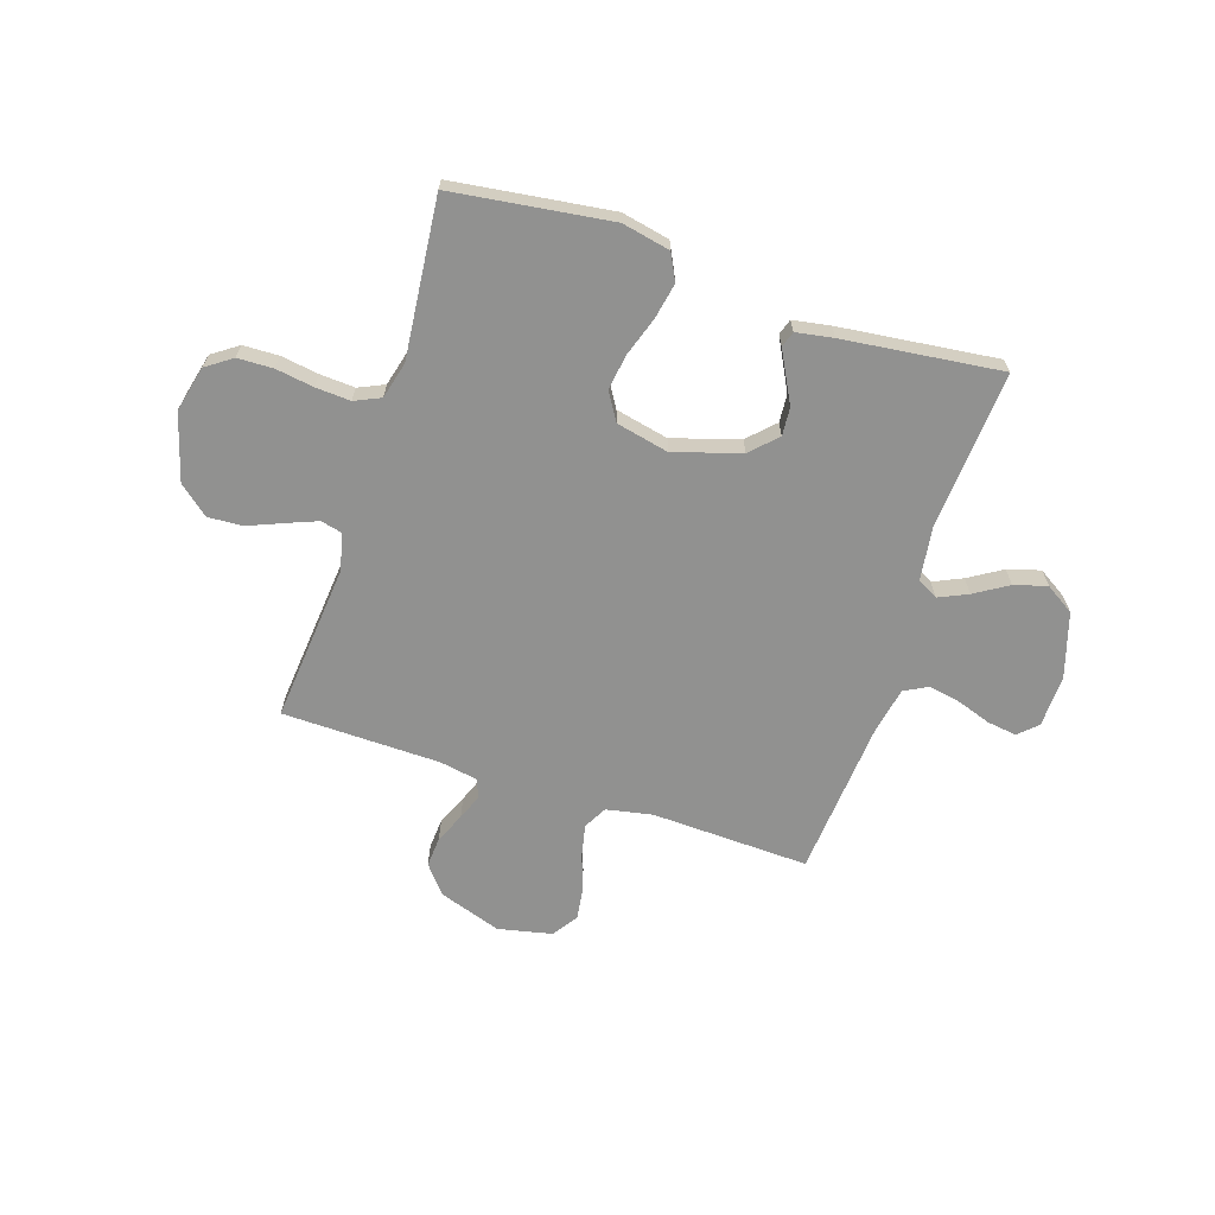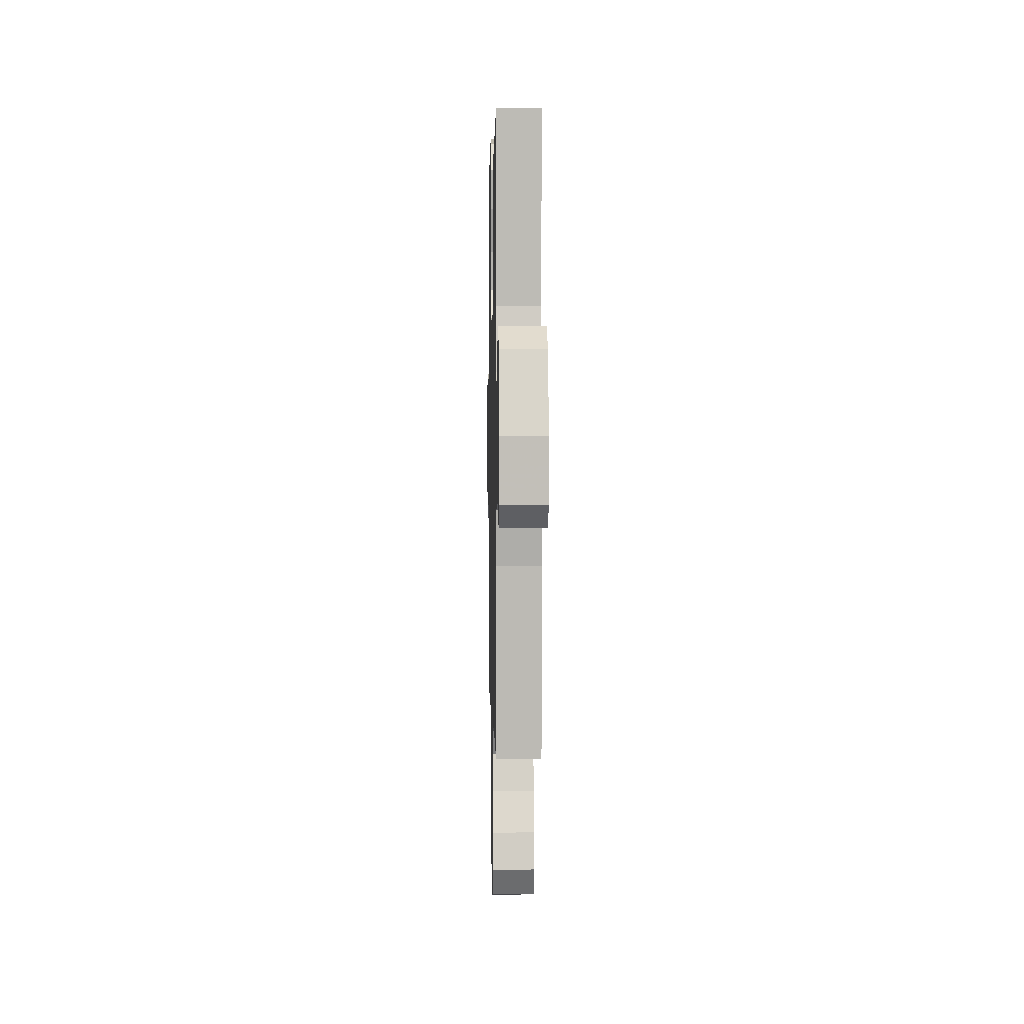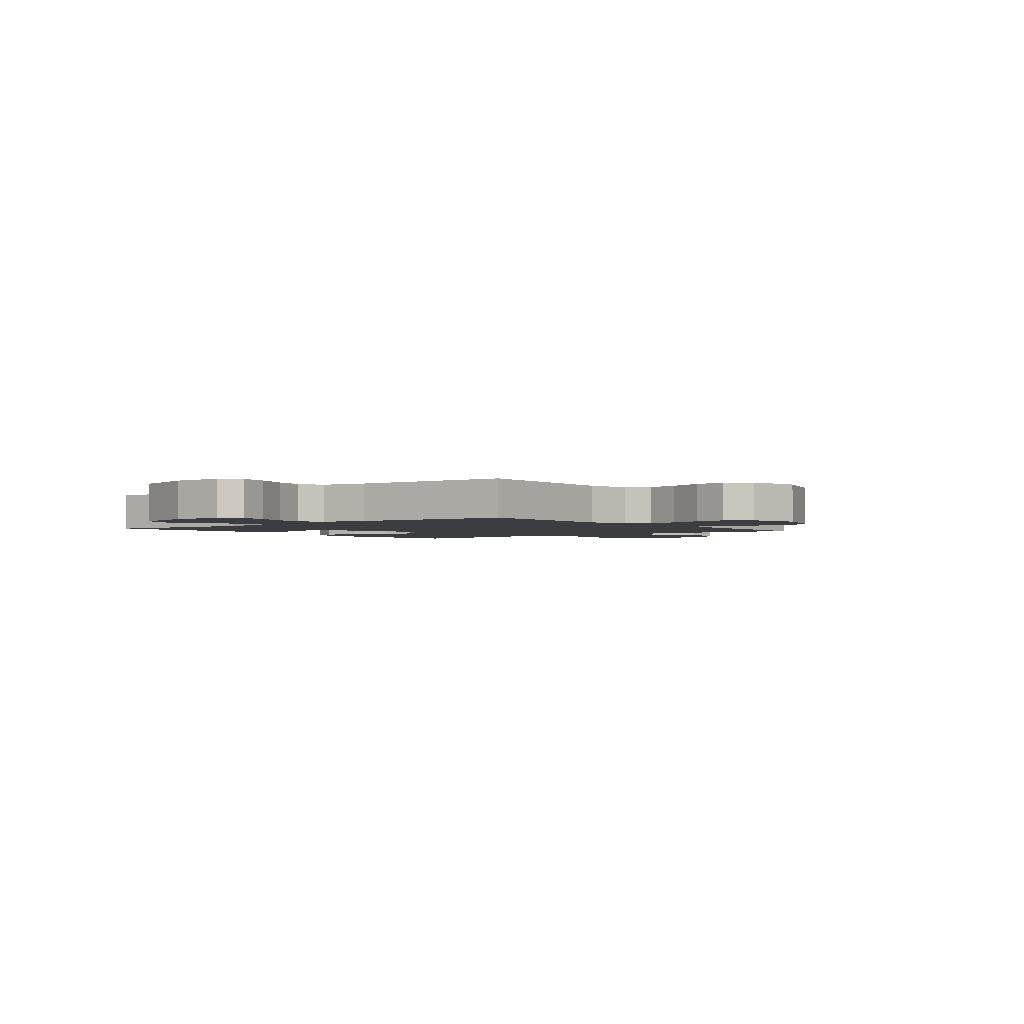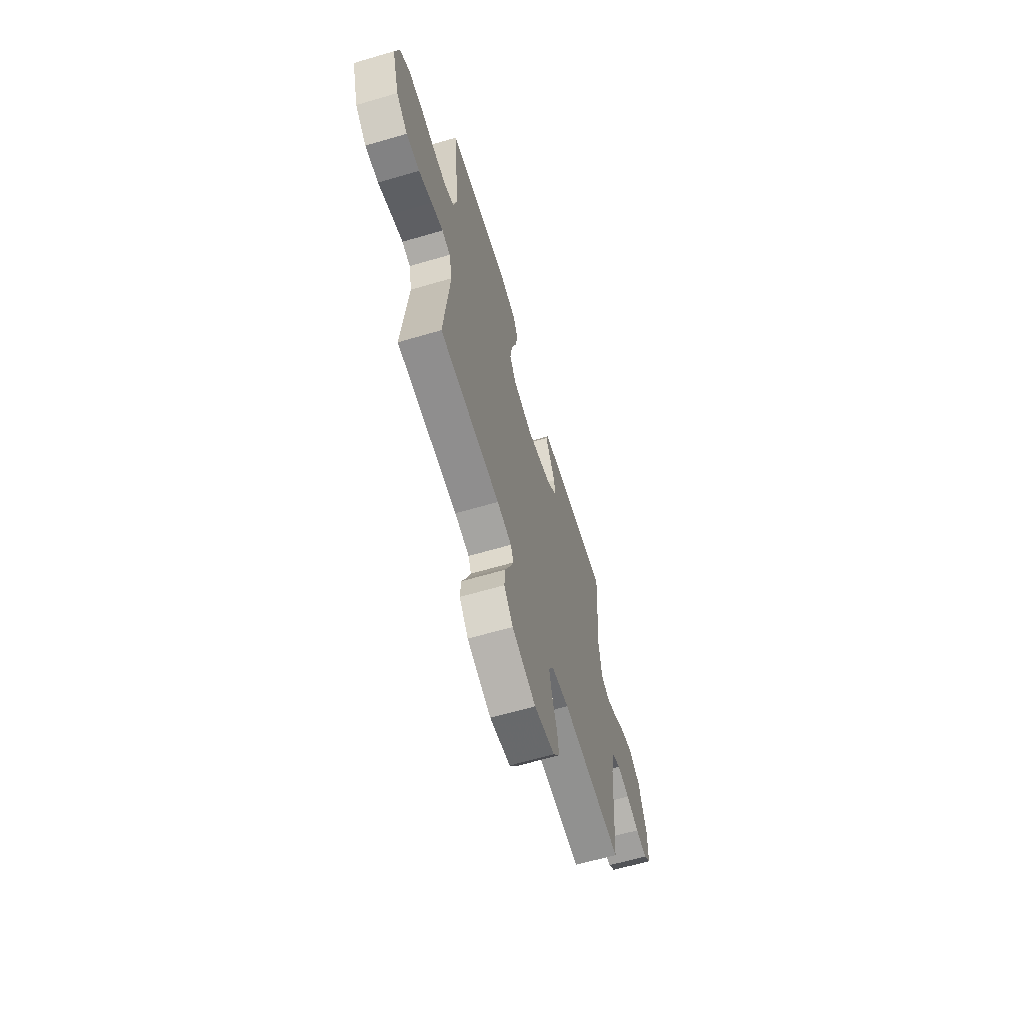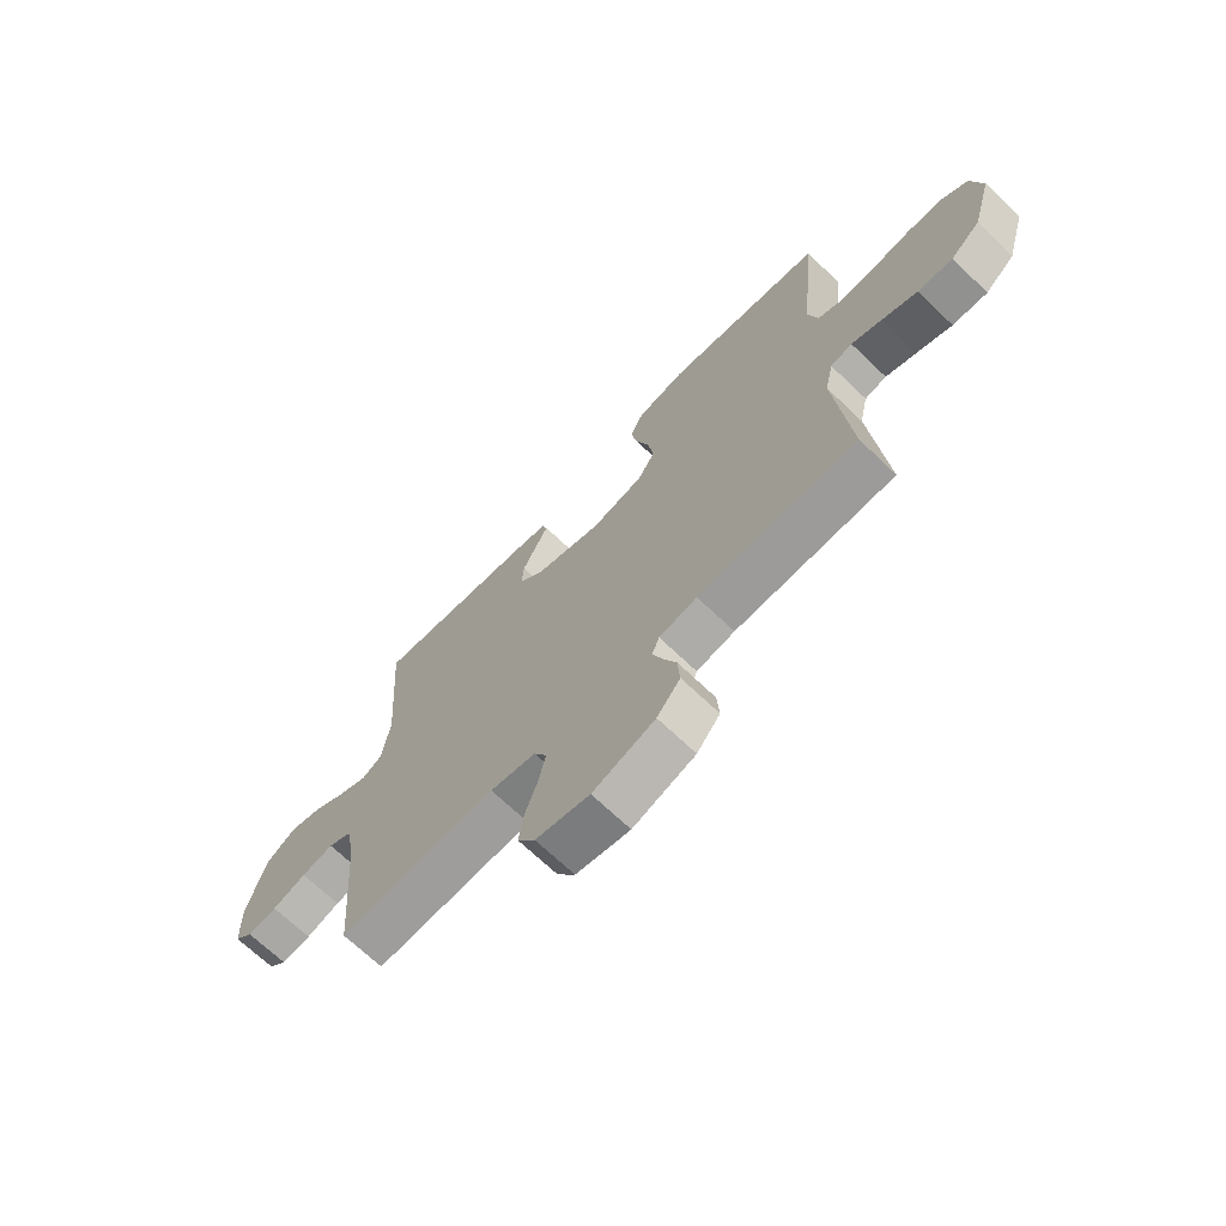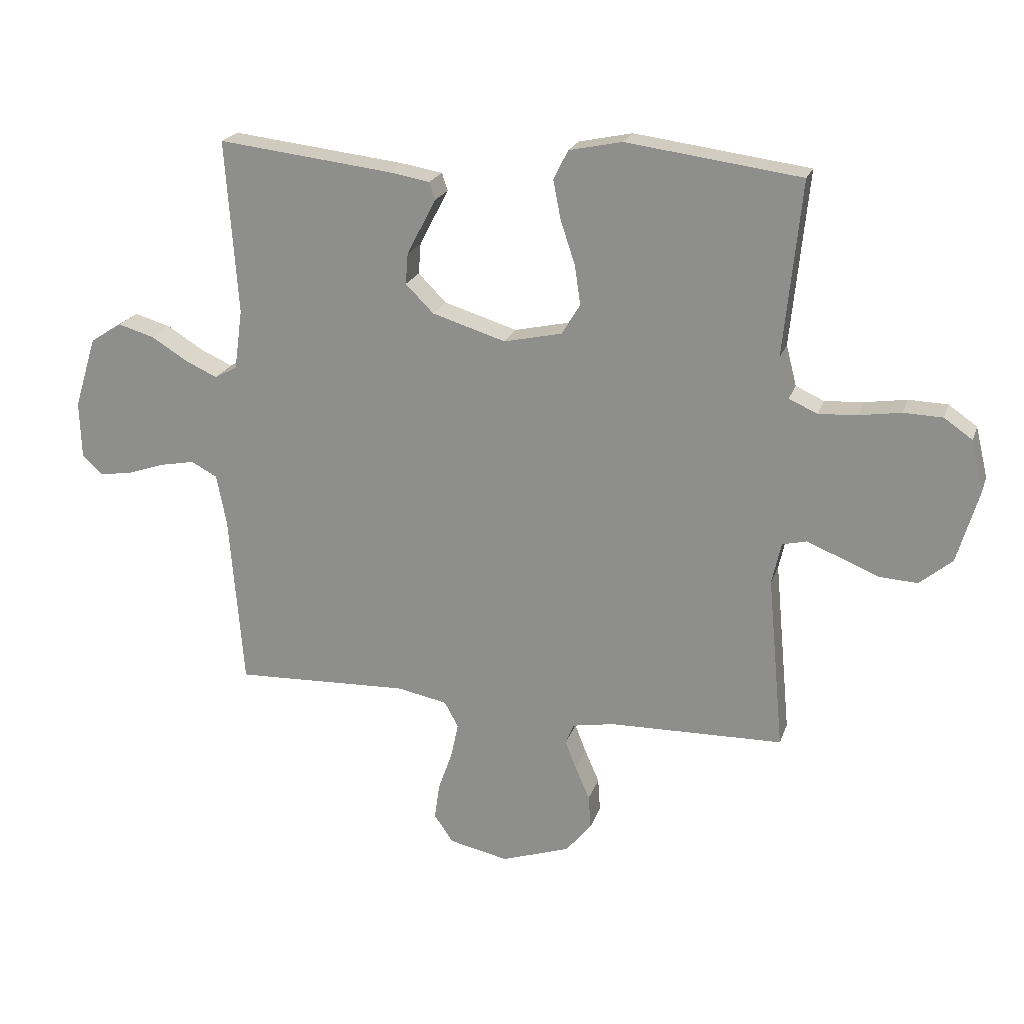
<metadata>
{"format":"obj","ext":"obj","renderer":"f3d","projection":"perspective","resolution":1024,"background":"white","views":[{"elev":-65.9,"azim":-18.1,"up":"+Y"},{"elev":2.0,"azim":88.8,"up":"+Z"},{"elev":-2.3,"azim":128.2,"up":"+Y"},{"elev":-64.0,"azim":-73.5,"up":"+Z"},{"elev":-68.8,"azim":-133.8,"up":"+Z"},{"elev":21.2,"azim":-163.9,"up":"+Z"}]}
</metadata>
<code>
v 0.5 0.07 -0.5
v 0.2 0.07 -0.489
v 0.113 0.07 -0.506
v 0.089 0.07 -0.55
v 0.102 0.07 -0.611
v 0.126 0.07 -0.679
v 0.135 0.07 -0.741
v 0.102 0.07 -0.789
v 0 0.07 -0.811
v -0.118 0.07 -0.771
v -0.162 0.07 -0.718
v -0.158 0.07 -0.66
v -0.133 0.07 -0.603
v -0.114 0.07 -0.554
v -0.128 0.07 -0.519
v -0.2 0.07 -0.506
v -0.5 0.07 -0.5
v -0.472 0.07 -0.2
v -0.488 0.07 -0.129
v -0.529 0.07 -0.119
v -0.587 0.07 -0.142
v -0.653 0.07 -0.169
v -0.719 0.07 -0.173
v -0.775 0.07 -0.126
v -0.812 0.07 0
v -0.791 0.07 0.087
v -0.742 0.07 0.121
v -0.675 0.07 0.123
v -0.603 0.07 0.112
v -0.537 0.07 0.108
v -0.488 0.07 0.13
v -0.47 0.07 0.2
v -0.5 0.07 0.5
v -0.2 0.07 0.54
v -0.109 0.07 0.521
v -0.084 0.07 0.471
v -0.097 0.07 0.404
v -0.122 0.07 0.329
v -0.132 0.07 0.261
v -0.1 0.07 0.209
v 0 0.07 0.187
v 0.126 0.07 0.226
v 0.174 0.07 0.274
v 0.17 0.07 0.327
v 0.143 0.07 0.379
v 0.12 0.07 0.423
v 0.13 0.07 0.453
v 0.2 0.07 0.465
v 0.5 0.07 0.5
v 0.479 0.07 0.2
v 0.493 0.07 0.097
v 0.532 0.07 0.076
v 0.587 0.07 0.101
v 0.65 0.07 0.14
v 0.712 0.07 0.158
v 0.767 0.07 0.123
v 0.805 0.07 0
v 0.802 0.07 -0.098
v 0.767 0.07 -0.131
v 0.711 0.07 -0.123
v 0.647 0.07 -0.101
v 0.586 0.07 -0.089
v 0.541 0.07 -0.113
v 0.524 0.07 -0.2
v 0.5 0 -0.5
v 0.2 0 -0.489
v 0.113 0 -0.506
v 0.089 0 -0.55
v 0.102 0 -0.611
v 0.126 0 -0.679
v 0.135 0 -0.741
v 0.102 0 -0.789
v 0 0 -0.811
v -0.118 0 -0.771
v -0.162 0 -0.718
v -0.158 0 -0.66
v -0.133 0 -0.603
v -0.114 0 -0.554
v -0.128 0 -0.519
v -0.2 0 -0.506
v -0.5 0 -0.5
v -0.472 0 -0.2
v -0.488 0 -0.129
v -0.529 0 -0.119
v -0.587 0 -0.142
v -0.653 0 -0.169
v -0.719 0 -0.173
v -0.775 0 -0.126
v -0.812 0 0
v -0.791 0 0.087
v -0.742 0 0.121
v -0.675 0 0.123
v -0.603 0 0.112
v -0.537 0 0.108
v -0.488 0 0.13
v -0.47 0 0.2
v -0.5 0 0.5
v -0.2 0 0.54
v -0.109 0 0.521
v -0.084 0 0.471
v -0.097 0 0.404
v -0.122 0 0.329
v -0.132 0 0.261
v -0.1 0 0.209
v 0 0 0.187
v 0.126 0 0.226
v 0.174 0 0.274
v 0.17 0 0.327
v 0.143 0 0.379
v 0.12 0 0.423
v 0.13 0 0.453
v 0.2 0 0.465
v 0.5 0 0.5
v 0.479 0 0.2
v 0.493 0 0.097
v 0.532 0 0.076
v 0.587 0 0.101
v 0.65 0 0.14
v 0.712 0 0.158
v 0.767 0 0.123
v 0.805 0 0
v 0.802 0 -0.098
v 0.767 0 -0.131
v 0.711 0 -0.123
v 0.647 0 -0.101
v 0.586 0 -0.089
v 0.541 0 -0.113
v 0.524 0 -0.2
f 59 60 61
f 58 59 61
f 57 58 61
f 56 57 61
f 55 56 61
f 54 55 61
f 53 54 61
f 52 53 61 62
f 51 52 62 63
f 48 49 50
f 47 48 50
f 46 47 50
f 45 46 50
f 44 45 50 51
f 51 63 64
f 44 51 64
f 43 44 64
f 36 37 38
f 35 36 38
f 34 35 38
f 33 34 38
f 32 33 38
f 31 32 38 39
f 30 31 39 40
f 27 28 29
f 26 27 29
f 25 26 29
f 24 25 29
f 23 24 29
f 22 23 29
f 21 22 29
f 20 21 29 30
f 30 40 41
f 20 30 41
f 19 20 41
f 16 17 18
f 19 41 42
f 18 19 42
f 16 18 42
f 15 16 42
f 11 12 13
f 10 11 13
f 9 10 13
f 8 9 13
f 7 8 13
f 6 7 13
f 5 6 13
f 4 5 13 14
f 64 1 2
f 43 64 2
f 42 43 2
f 14 15 42
f 4 14 42
f 3 4 42
f 2 3 42
f 125 124 123
f 125 123 122
f 125 122 121
f 125 121 120
f 125 120 119
f 125 119 118
f 125 118 117
f 126 125 117 116
f 127 126 116 115
f 114 113 112
f 114 112 111
f 114 111 110
f 114 110 109
f 115 114 109 108
f 128 127 115
f 128 115 108
f 128 108 107
f 102 101 100
f 102 100 99
f 102 99 98
f 102 98 97
f 102 97 96
f 103 102 96 95
f 104 103 95 94
f 93 92 91
f 93 91 90
f 93 90 89
f 93 89 88
f 93 88 87
f 93 87 86
f 93 86 85
f 94 93 85 84
f 105 104 94
f 105 94 84
f 105 84 83
f 82 81 80
f 106 105 83
f 106 83 82
f 106 82 80
f 106 80 79
f 77 76 75
f 77 75 74
f 77 74 73
f 77 73 72
f 77 72 71
f 77 71 70
f 77 70 69
f 78 77 69 68
f 66 65 128
f 66 128 107
f 66 107 106
f 106 79 78
f 106 78 68
f 106 68 67
f 106 67 66
f 1 65 66 2
f 2 66 67 3
f 3 67 68 4
f 4 68 69 5
f 5 69 70 6
f 6 70 71 7
f 7 71 72 8
f 8 72 73 9
f 9 73 74 10
f 10 74 75 11
f 11 75 76 12
f 12 76 77 13
f 13 77 78 14
f 14 78 79 15
f 15 79 80 16
f 16 80 81 17
f 17 81 82 18
f 18 82 83 19
f 19 83 84 20
f 20 84 85 21
f 21 85 86 22
f 22 86 87 23
f 23 87 88 24
f 24 88 89 25
f 25 89 90 26
f 26 90 91 27
f 27 91 92 28
f 28 92 93 29
f 29 93 94 30
f 30 94 95 31
f 31 95 96 32
f 32 96 97 33
f 33 97 98 34
f 34 98 99 35
f 35 99 100 36
f 36 100 101 37
f 37 101 102 38
f 38 102 103 39
f 39 103 104 40
f 40 104 105 41
f 41 105 106 42
f 42 106 107 43
f 43 107 108 44
f 44 108 109 45
f 45 109 110 46
f 46 110 111 47
f 47 111 112 48
f 48 112 113 49
f 49 113 114 50
f 50 114 115 51
f 51 115 116 52
f 52 116 117 53
f 53 117 118 54
f 54 118 119 55
f 55 119 120 56
f 56 120 121 57
f 57 121 122 58
f 58 122 123 59
f 59 123 124 60
f 60 124 125 61
f 61 125 126 62
f 62 126 127 63
f 63 127 128 64
f 64 128 65 1

</code>
